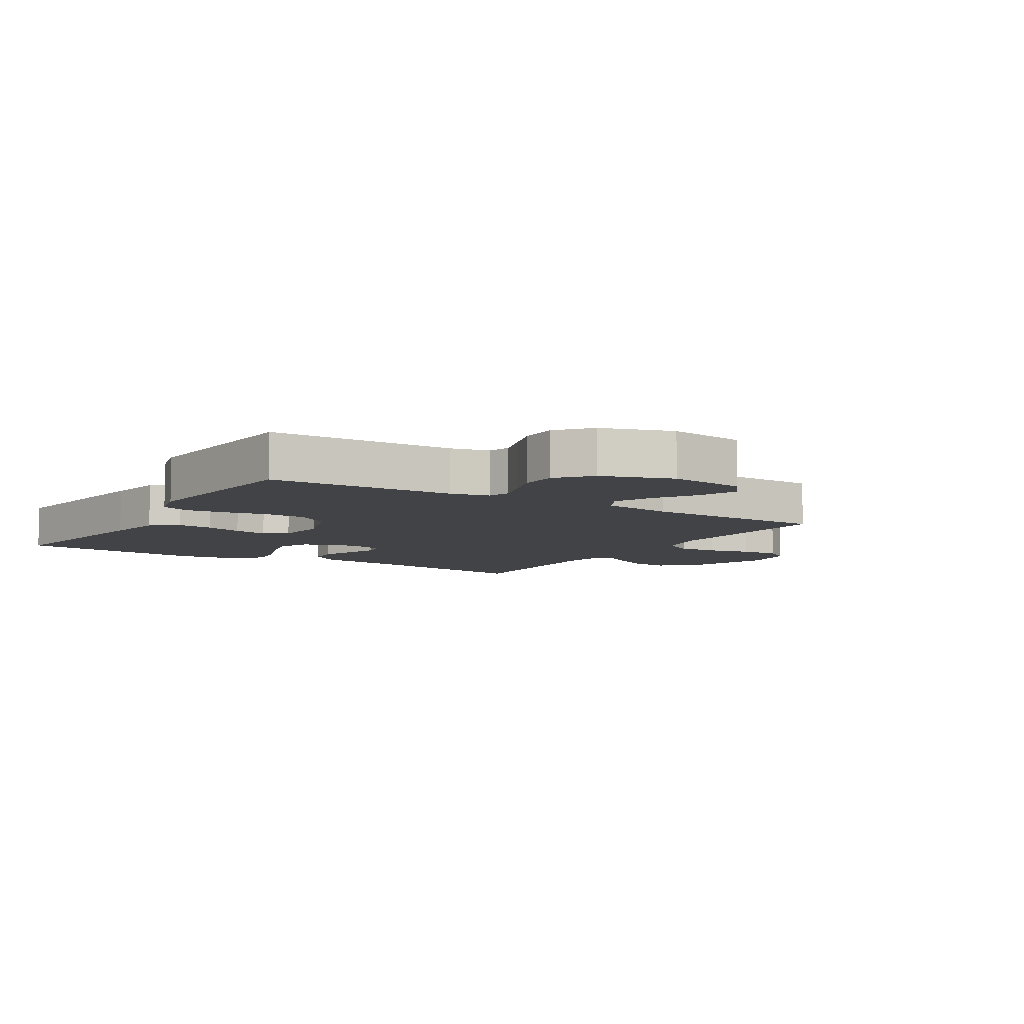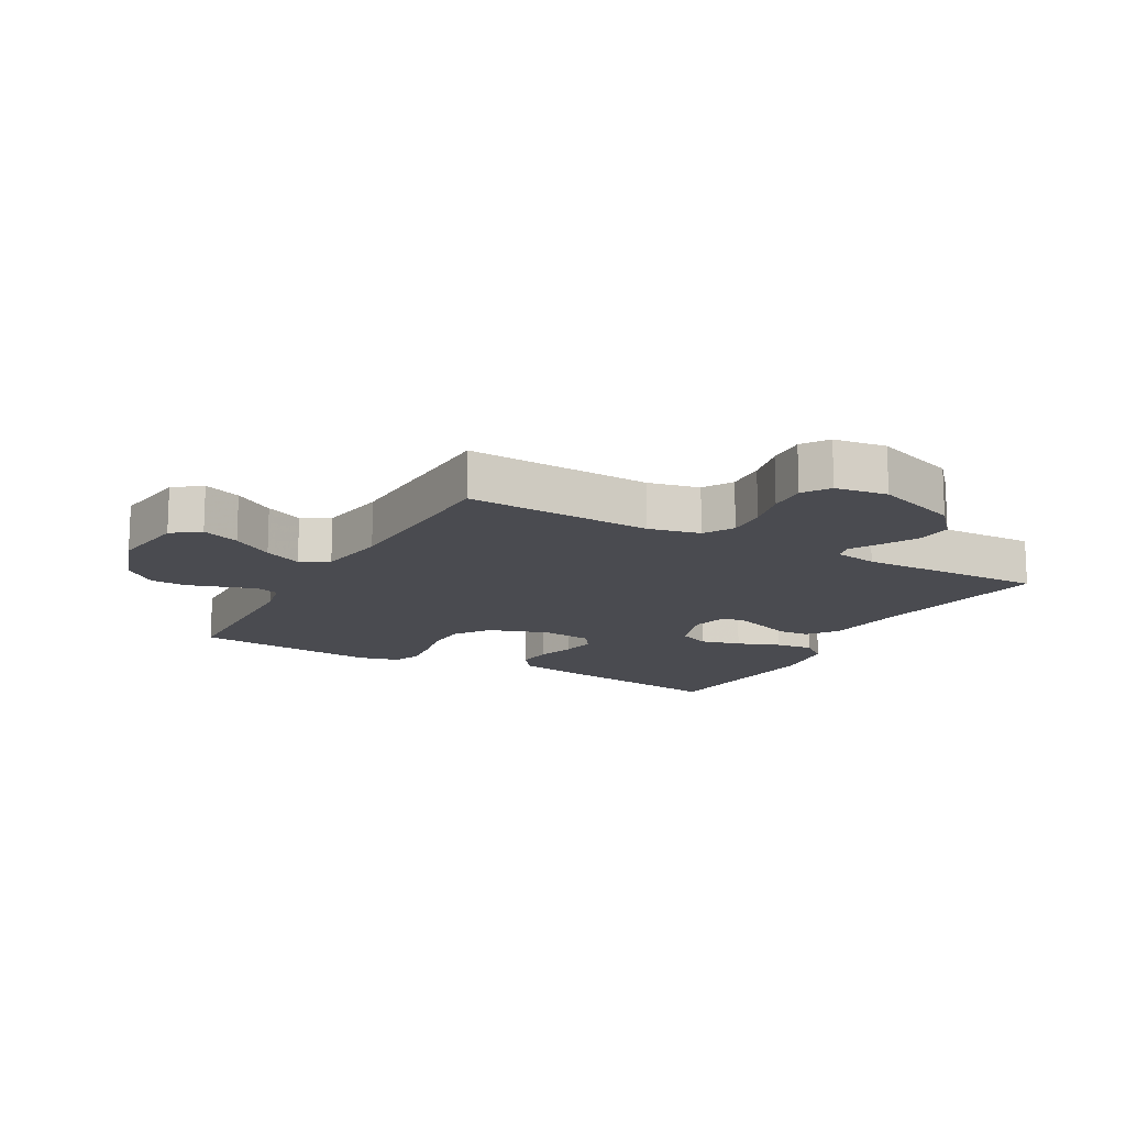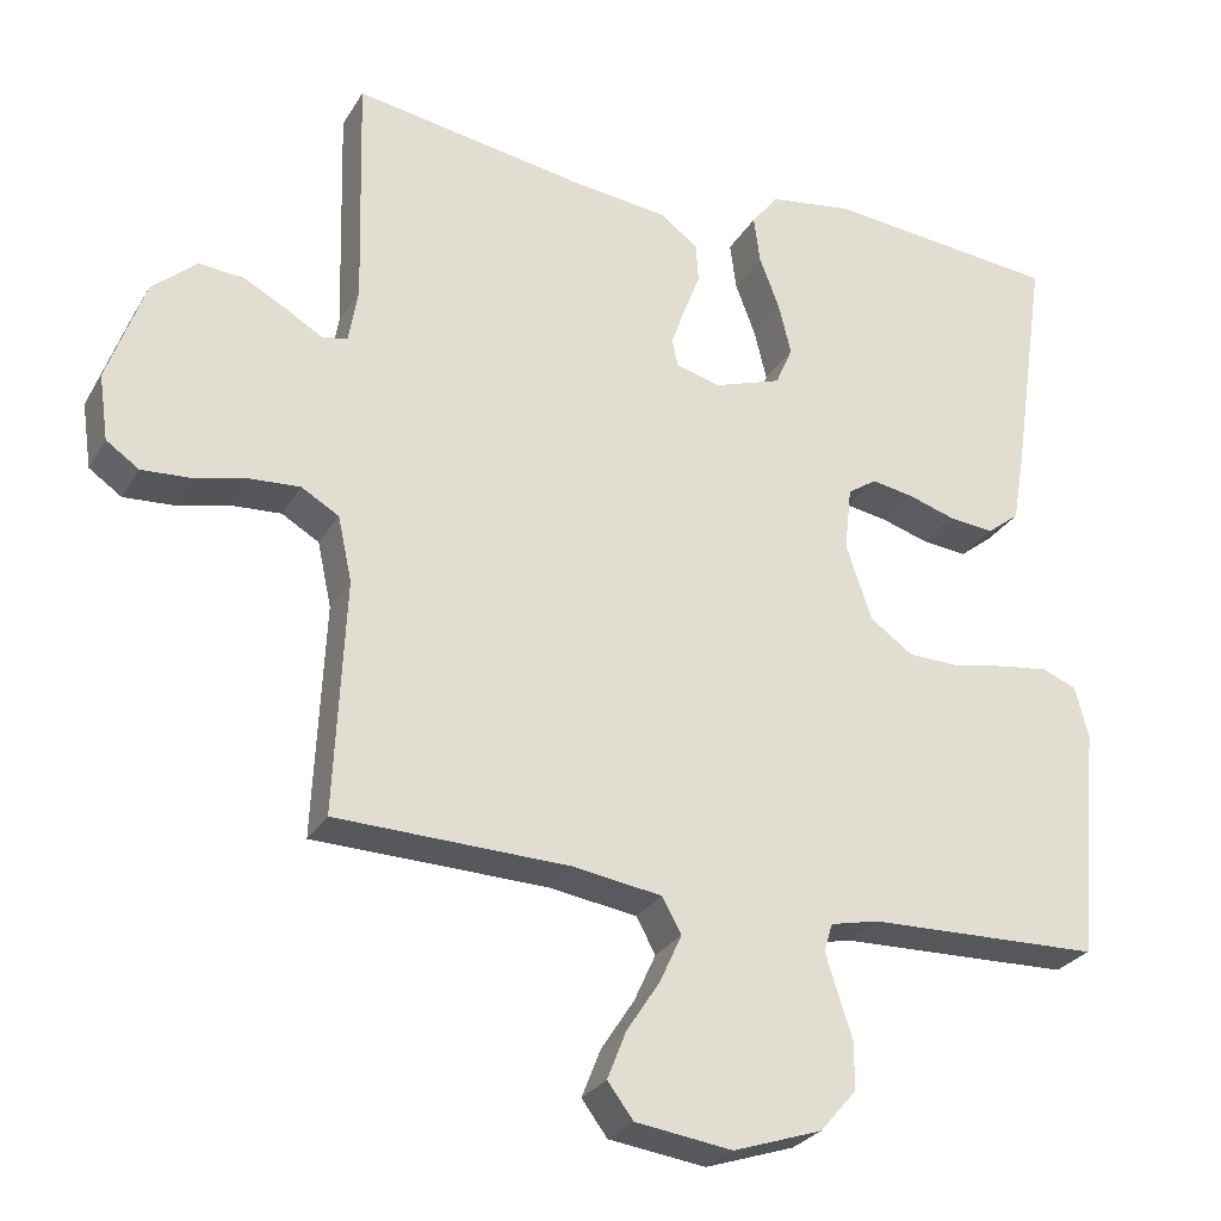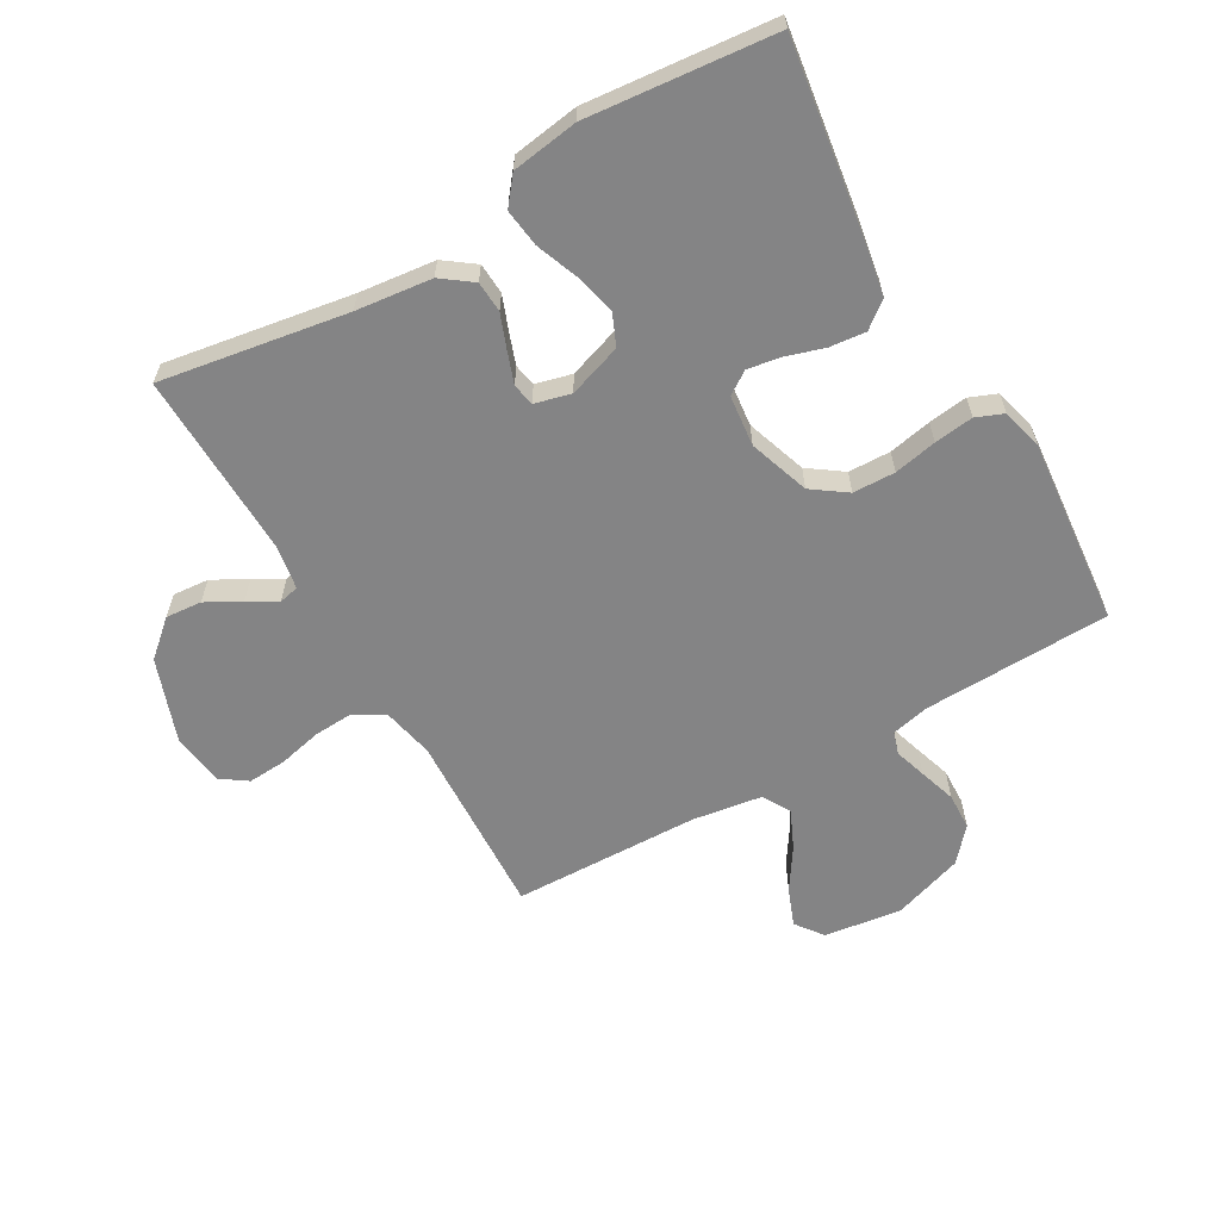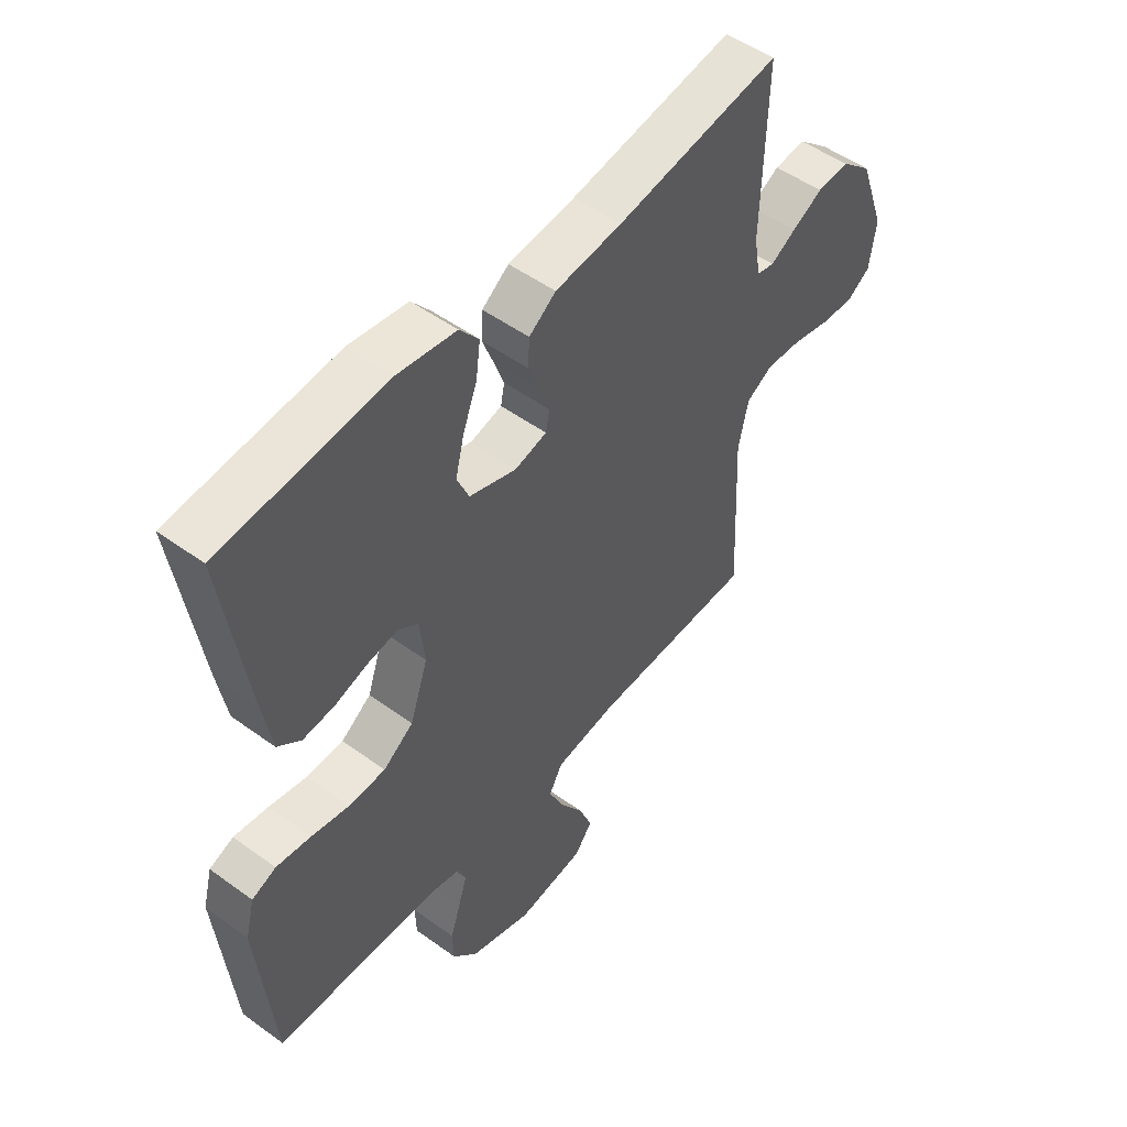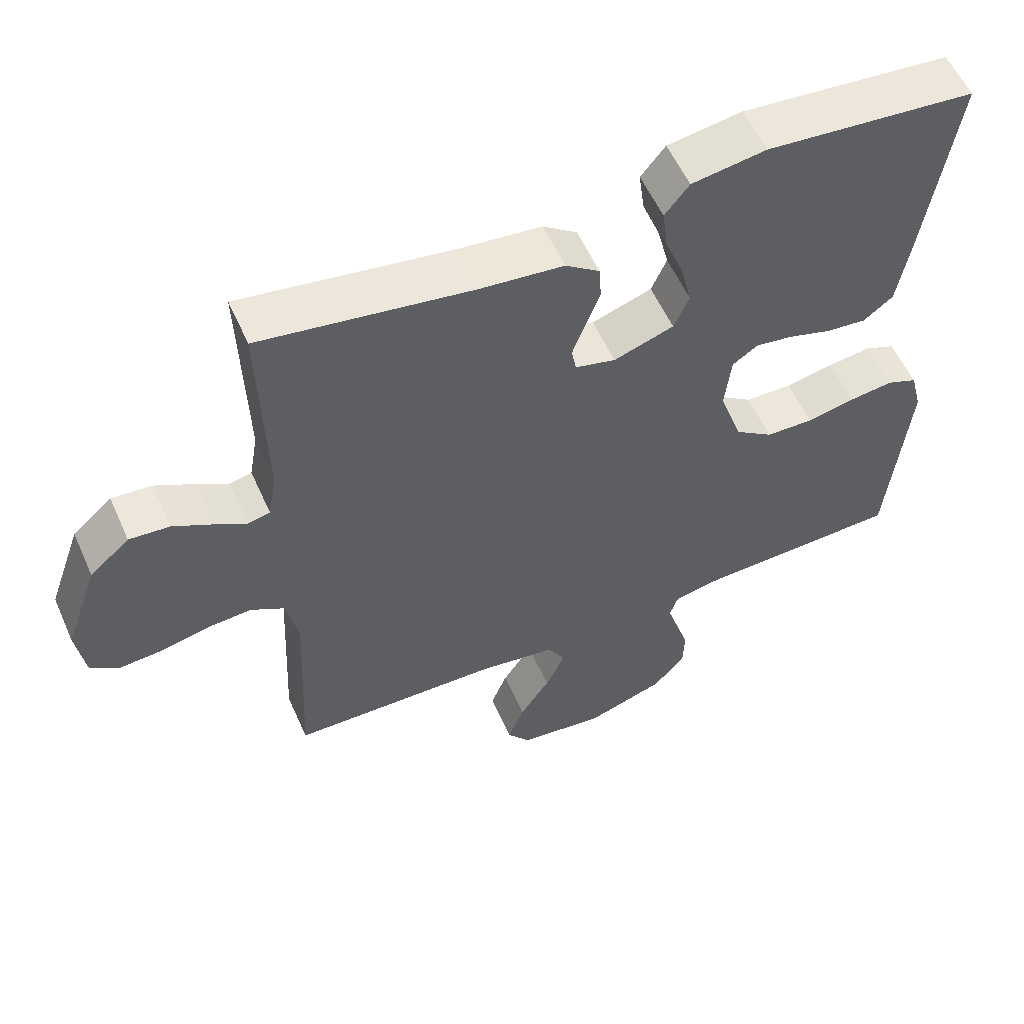
<metadata>
{"format":"obj","ext":"obj","renderer":"f3d","projection":"perspective","resolution":1024,"background":"white","views":[{"elev":-7.4,"azim":148.2,"up":"+Y"},{"elev":-14.6,"azim":-119.1,"up":"+Y"},{"elev":-27.5,"azim":-24.8,"up":"+Z"},{"elev":-61.5,"azim":29.9,"up":"+Y"},{"elev":51.1,"azim":128.4,"up":"+Z"},{"elev":56.8,"azim":-23.9,"up":"+Z"}]}
</metadata>
<code>
v 0.5 0.07 0.5
v 0.456 0.07 0.2
v 0.44 0.07 0.106
v 0.398 0.07 0.073
v 0.34 0.07 0.079
v 0.279 0.07 0.098
v 0.225 0.07 0.107
v 0.188 0.07 0.082
v 0.179 0.07 0
v 0.212 0.07 -0.097
v 0.267 0.07 -0.136
v 0.335 0.07 -0.138
v 0.404 0.07 -0.124
v 0.467 0.07 -0.116
v 0.511 0.07 -0.134
v 0.528 0.07 -0.2
v 0.5 0.07 -0.5
v 0.2 0.07 -0.509
v 0.138 0.07 -0.523
v 0.127 0.07 -0.559
v 0.143 0.07 -0.61
v 0.162 0.07 -0.669
v 0.16 0.07 -0.728
v 0.114 0.07 -0.781
v 0 0.07 -0.819
v -0.124 0.07 -0.802
v -0.157 0.07 -0.758
v -0.133 0.07 -0.697
v -0.09 0.07 -0.631
v -0.062 0.07 -0.57
v -0.087 0.07 -0.525
v -0.2 0.07 -0.508
v -0.5 0.07 -0.5
v -0.486 0.07 -0.2
v -0.504 0.07 -0.117
v -0.552 0.07 -0.089
v -0.616 0.07 -0.093
v -0.685 0.07 -0.109
v -0.747 0.07 -0.113
v -0.789 0.07 -0.084
v -0.801 0.07 0
v -0.753 0.07 0.135
v -0.696 0.07 0.185
v -0.638 0.07 0.18
v -0.582 0.07 0.15
v -0.536 0.07 0.123
v -0.504 0.07 0.13
v -0.492 0.07 0.2
v -0.5 0.07 0.5
v -0.2 0.07 0.451
v -0.078 0.07 0.437
v -0.029 0.07 0.401
v -0.026 0.07 0.351
v -0.047 0.07 0.296
v -0.065 0.07 0.246
v -0.058 0.07 0.21
v 0 0.07 0.195
v 0.086 0.07 0.224
v 0.108 0.07 0.275
v 0.092 0.07 0.34
v 0.066 0.07 0.408
v 0.058 0.07 0.469
v 0.093 0.07 0.513
v 0.2 0.07 0.529
v 0.5 0 0.5
v 0.456 0 0.2
v 0.44 0 0.106
v 0.398 0 0.073
v 0.34 0 0.079
v 0.279 0 0.098
v 0.225 0 0.107
v 0.188 0 0.082
v 0.179 0 0
v 0.212 0 -0.097
v 0.267 0 -0.136
v 0.335 0 -0.138
v 0.404 0 -0.124
v 0.467 0 -0.116
v 0.511 0 -0.134
v 0.528 0 -0.2
v 0.5 0 -0.5
v 0.2 0 -0.509
v 0.138 0 -0.523
v 0.127 0 -0.559
v 0.143 0 -0.61
v 0.162 0 -0.669
v 0.16 0 -0.728
v 0.114 0 -0.781
v 0 0 -0.819
v -0.124 0 -0.802
v -0.157 0 -0.758
v -0.133 0 -0.697
v -0.09 0 -0.631
v -0.062 0 -0.57
v -0.087 0 -0.525
v -0.2 0 -0.508
v -0.5 0 -0.5
v -0.486 0 -0.2
v -0.504 0 -0.117
v -0.552 0 -0.089
v -0.616 0 -0.093
v -0.685 0 -0.109
v -0.747 0 -0.113
v -0.789 0 -0.084
v -0.801 0 0
v -0.753 0 0.135
v -0.696 0 0.185
v -0.638 0 0.18
v -0.582 0 0.15
v -0.536 0 0.123
v -0.504 0 0.13
v -0.492 0 0.2
v -0.5 0 0.5
v -0.2 0 0.451
v -0.078 0 0.437
v -0.029 0 0.401
v -0.026 0 0.351
v -0.047 0 0.296
v -0.065 0 0.246
v -0.058 0 0.21
v 0 0 0.195
v 0.086 0 0.224
v 0.108 0 0.275
v 0.092 0 0.34
v 0.066 0 0.408
v 0.058 0 0.469
v 0.093 0 0.513
v 0.2 0 0.529
f 4 5 6
f 3 4 6
f 2 3 6
f 1 2 6
f 64 1 6
f 63 64 6
f 62 63 6
f 61 62 6
f 60 61 6
f 59 60 6 7
f 58 59 7 8
f 57 58 8 9
f 56 57 9 10
f 52 53 54
f 51 52 54
f 50 51 54
f 50 54 55
f 49 50 55
f 48 49 55
f 47 48 55 56
f 44 45 46
f 43 44 46
f 42 43 46
f 41 42 46
f 40 41 46
f 39 40 46
f 38 39 46
f 37 38 46
f 46 47 56
f 37 46 56
f 36 37 56
f 32 33 34
f 31 32 34 35
f 27 28 29
f 26 27 29
f 25 26 29
f 24 25 29
f 23 24 29
f 22 23 29
f 21 22 29
f 20 21 29 30
f 19 20 30 31
f 16 17 18
f 15 16 18
f 14 15 18
f 13 14 18
f 12 13 18
f 19 31 35
f 18 19 35
f 12 18 35
f 11 12 35
f 36 56 10
f 10 11 35 36
f 70 69 68
f 70 68 67
f 70 67 66
f 70 66 65
f 70 65 128
f 70 128 127
f 70 127 126
f 70 126 125
f 70 125 124
f 71 70 124 123
f 72 71 123 122
f 73 72 122 121
f 74 73 121 120
f 118 117 116
f 118 116 115
f 118 115 114
f 119 118 114
f 119 114 113
f 119 113 112
f 120 119 112 111
f 110 109 108
f 110 108 107
f 110 107 106
f 110 106 105
f 110 105 104
f 110 104 103
f 110 103 102
f 110 102 101
f 120 111 110
f 120 110 101
f 120 101 100
f 98 97 96
f 99 98 96 95
f 93 92 91
f 93 91 90
f 93 90 89
f 93 89 88
f 93 88 87
f 93 87 86
f 93 86 85
f 94 93 85 84
f 95 94 84 83
f 82 81 80
f 82 80 79
f 82 79 78
f 82 78 77
f 82 77 76
f 99 95 83
f 99 83 82
f 99 82 76
f 99 76 75
f 74 120 100
f 100 99 75 74
f 1 65 66 2
f 2 66 67 3
f 3 67 68 4
f 4 68 69 5
f 5 69 70 6
f 6 70 71 7
f 7 71 72 8
f 8 72 73 9
f 9 73 74 10
f 10 74 75 11
f 11 75 76 12
f 12 76 77 13
f 13 77 78 14
f 14 78 79 15
f 15 79 80 16
f 16 80 81 17
f 17 81 82 18
f 18 82 83 19
f 19 83 84 20
f 20 84 85 21
f 21 85 86 22
f 22 86 87 23
f 23 87 88 24
f 24 88 89 25
f 25 89 90 26
f 26 90 91 27
f 27 91 92 28
f 28 92 93 29
f 29 93 94 30
f 30 94 95 31
f 31 95 96 32
f 32 96 97 33
f 33 97 98 34
f 34 98 99 35
f 35 99 100 36
f 36 100 101 37
f 37 101 102 38
f 38 102 103 39
f 39 103 104 40
f 40 104 105 41
f 41 105 106 42
f 42 106 107 43
f 43 107 108 44
f 44 108 109 45
f 45 109 110 46
f 46 110 111 47
f 47 111 112 48
f 48 112 113 49
f 49 113 114 50
f 50 114 115 51
f 51 115 116 52
f 52 116 117 53
f 53 117 118 54
f 54 118 119 55
f 55 119 120 56
f 56 120 121 57
f 57 121 122 58
f 58 122 123 59
f 59 123 124 60
f 60 124 125 61
f 61 125 126 62
f 62 126 127 63
f 63 127 128 64
f 64 128 65 1

</code>
